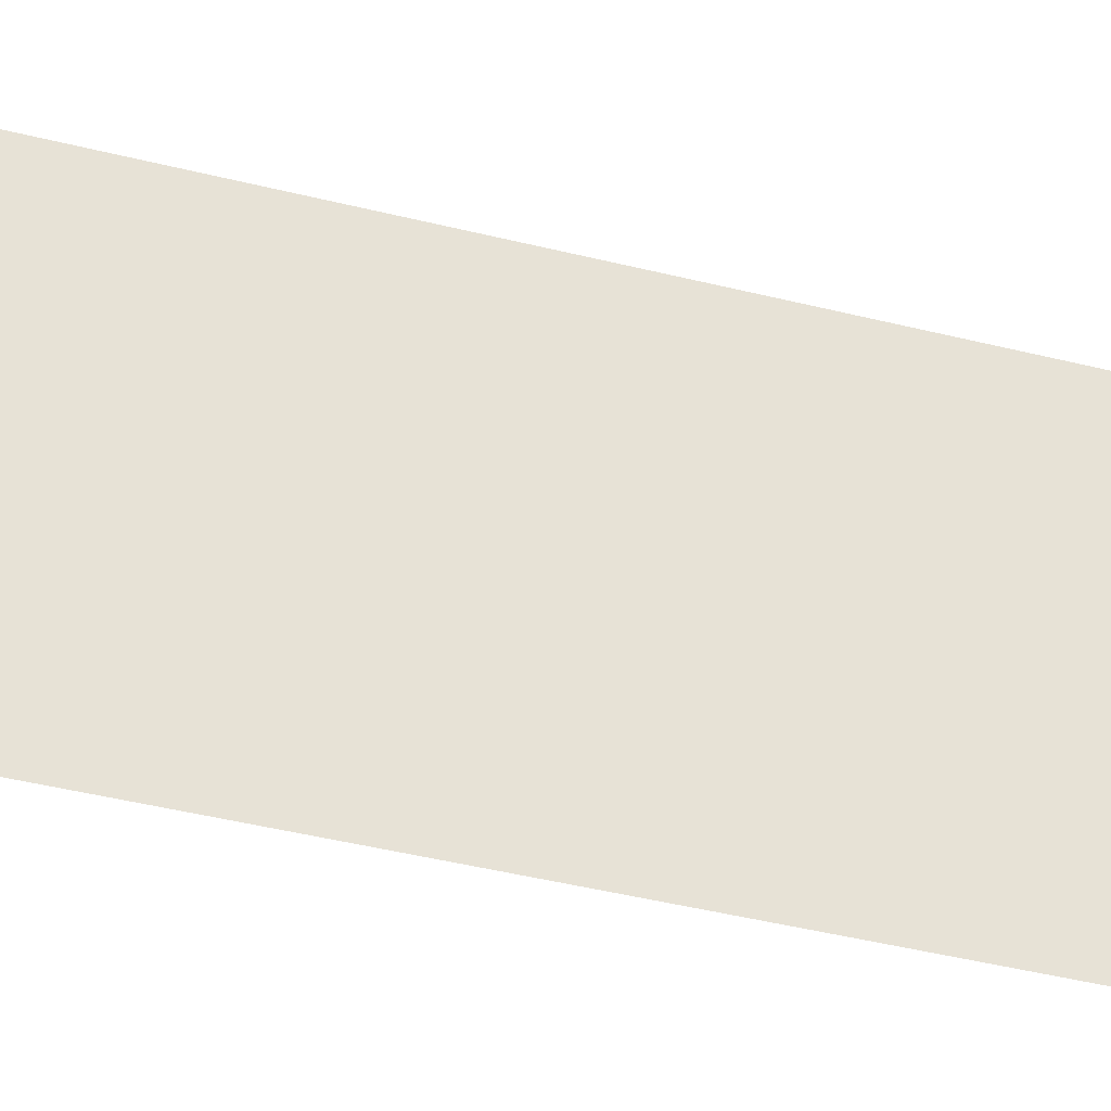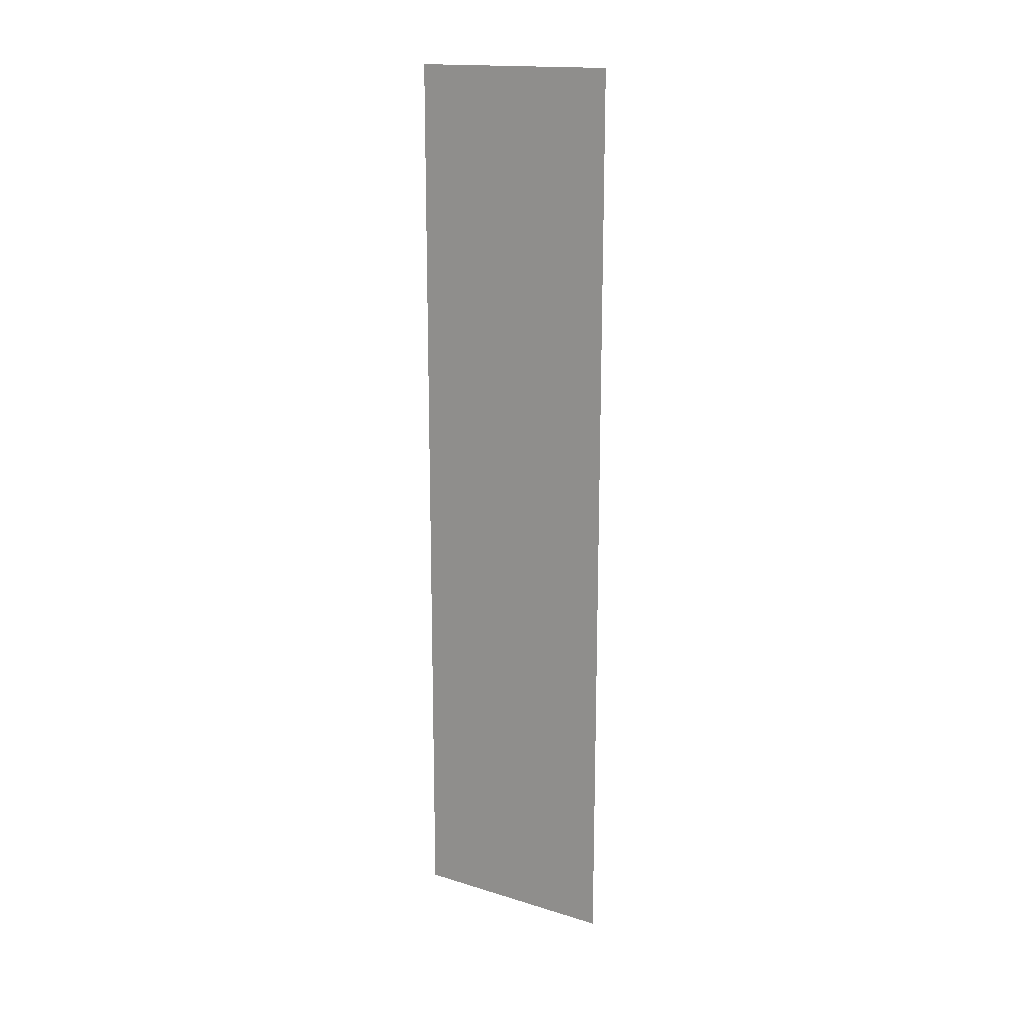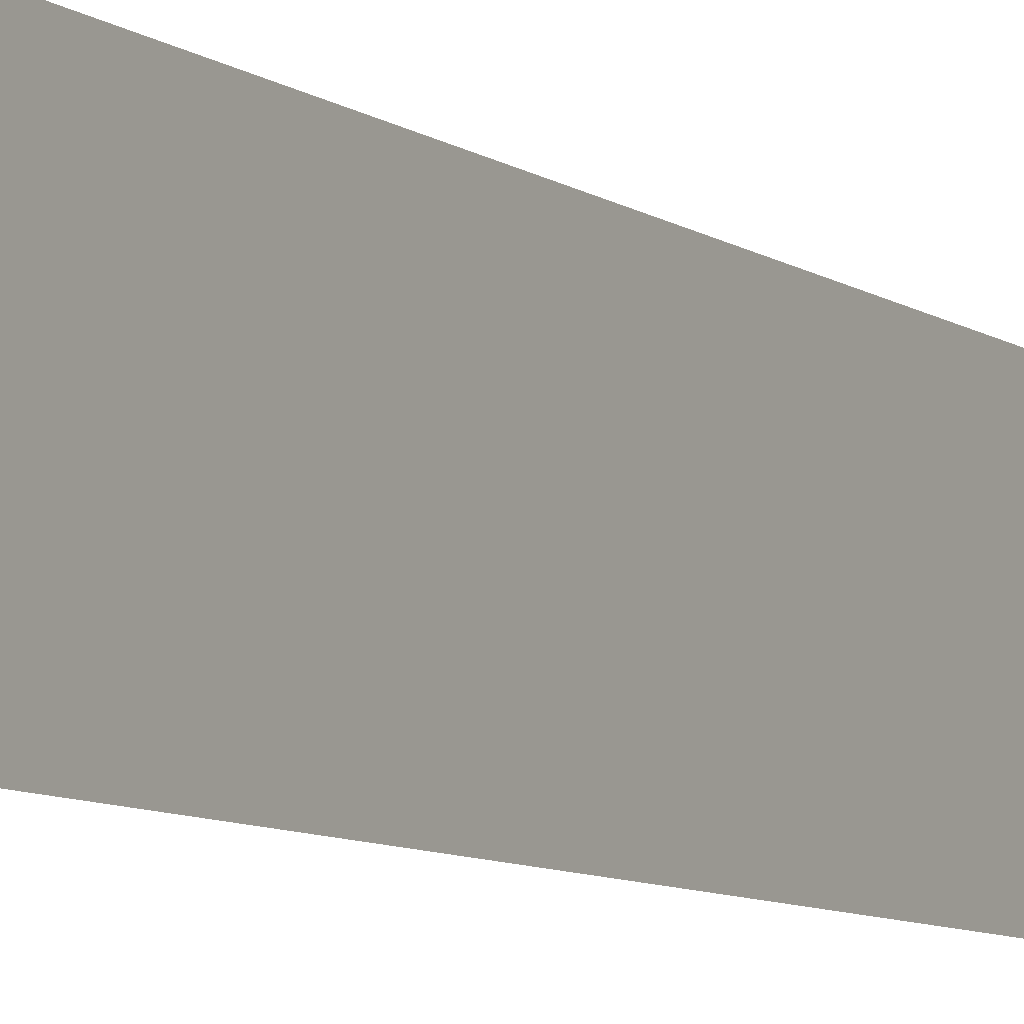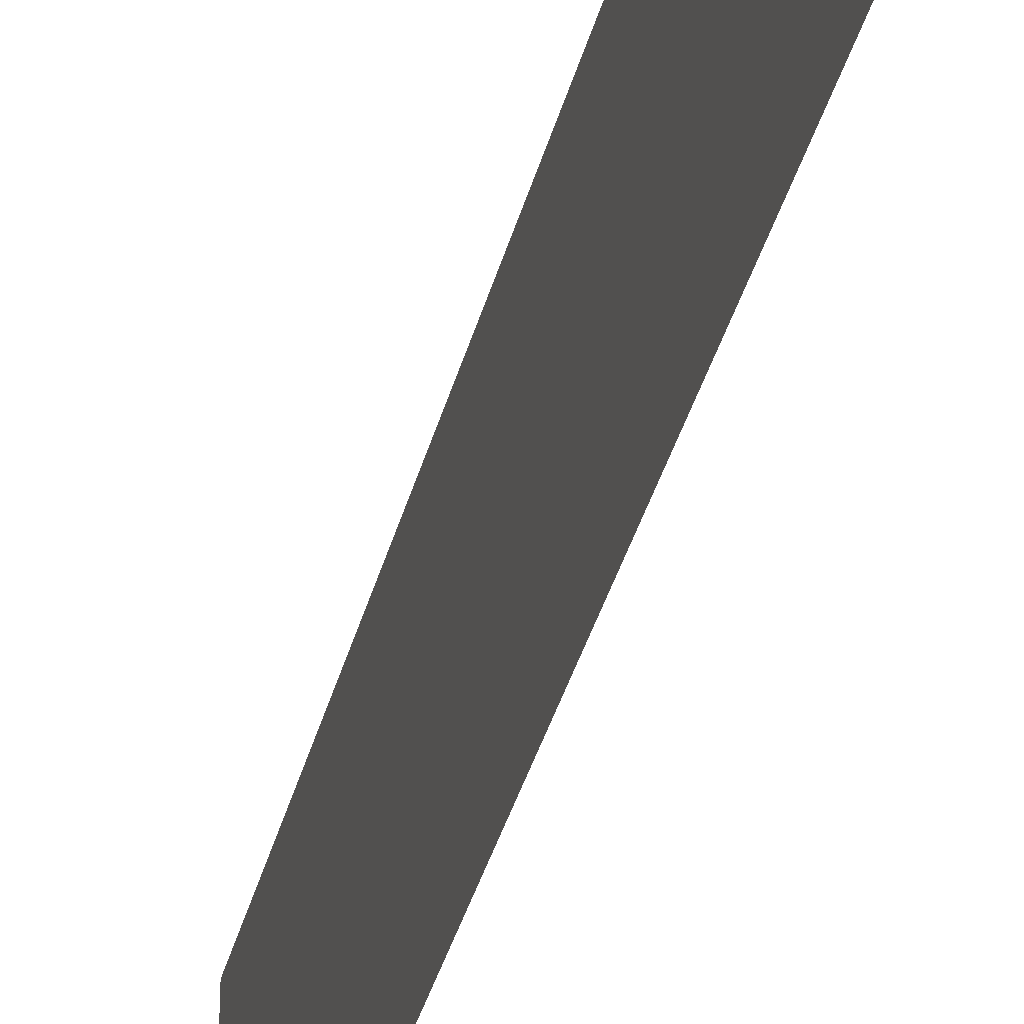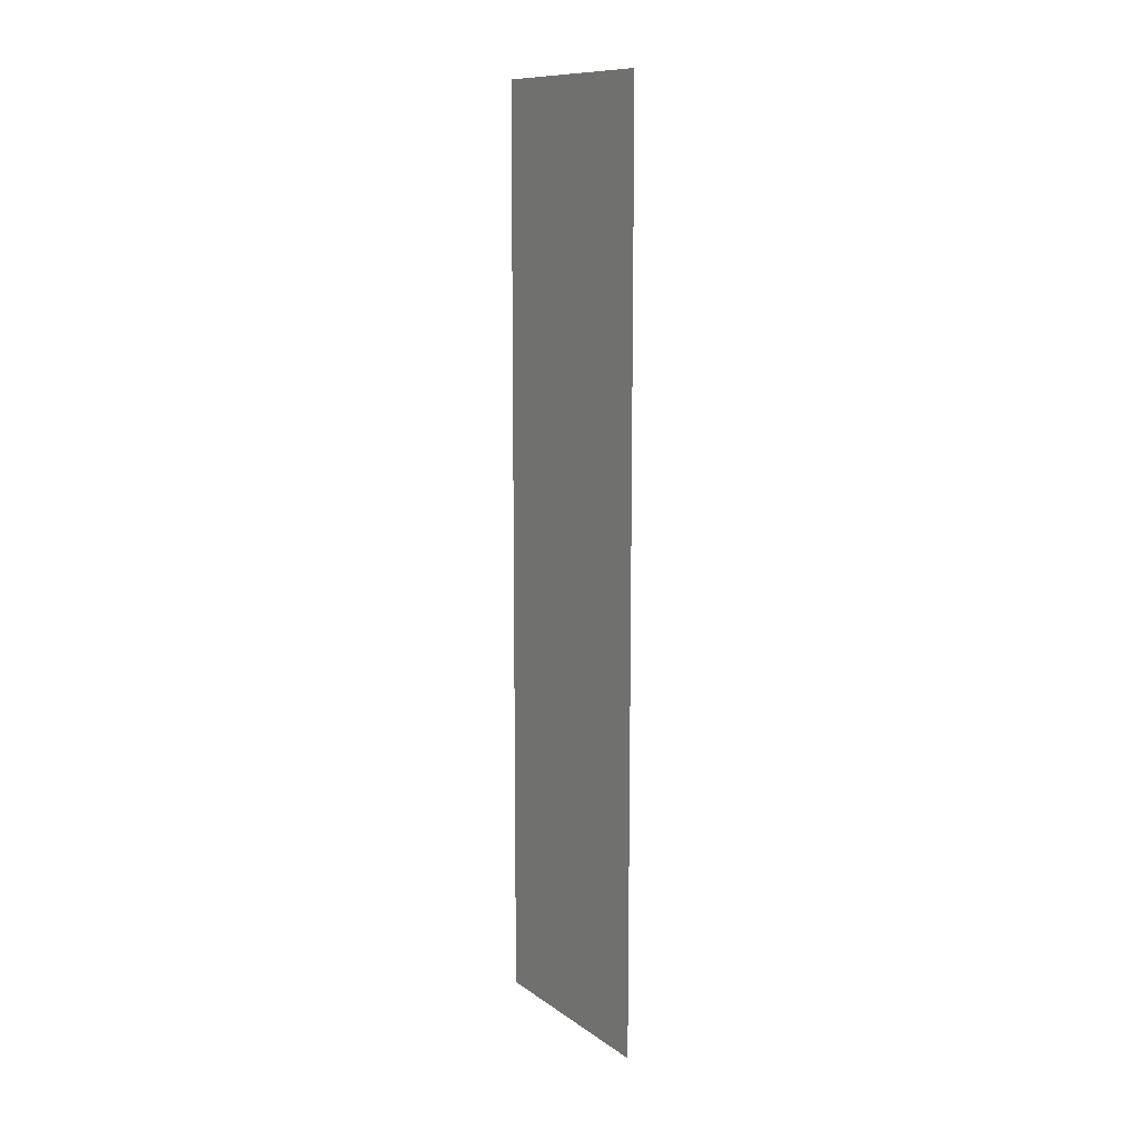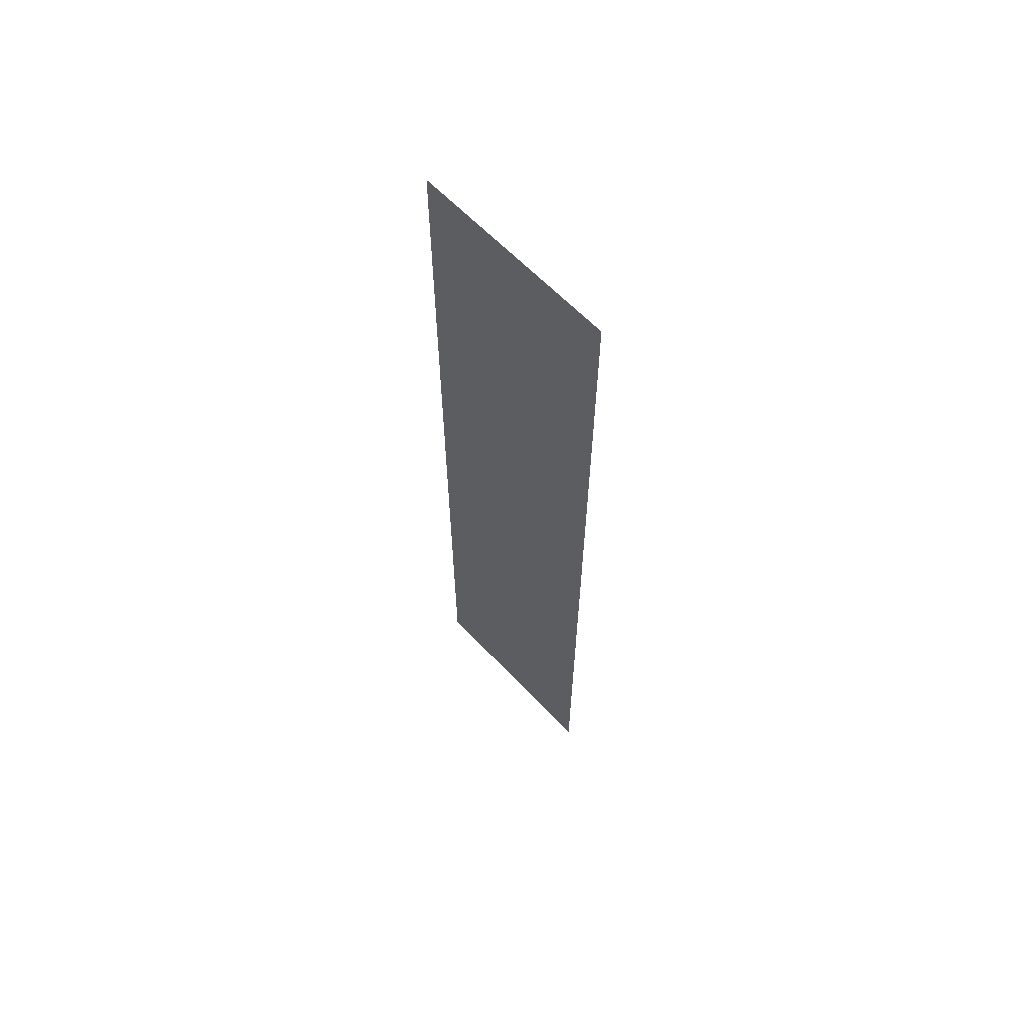
<metadata>
{"format":"obj","ext":"obj","renderer":"f3d","projection":"perspective","resolution":1024,"background":"white","views":[{"elev":-34.3,"azim":70.1,"up":"+Z"},{"elev":16.5,"azim":-58.1,"up":"+Y"},{"elev":-7.9,"azim":28.6,"up":"+Z"},{"elev":-35.4,"azim":-13.6,"up":"+Z"},{"elev":11.3,"azim":-32.0,"up":"+Y"},{"elev":62.3,"azim":136.8,"up":"+Y"}]}
</metadata>
<code>
v -5.962 -7.354 0.7
v -5.959 -1.695 0.7
v -5.962 -7.354 2
v -5.959 -1.695 2
f 1 2 3
f 2 3 4

</code>
